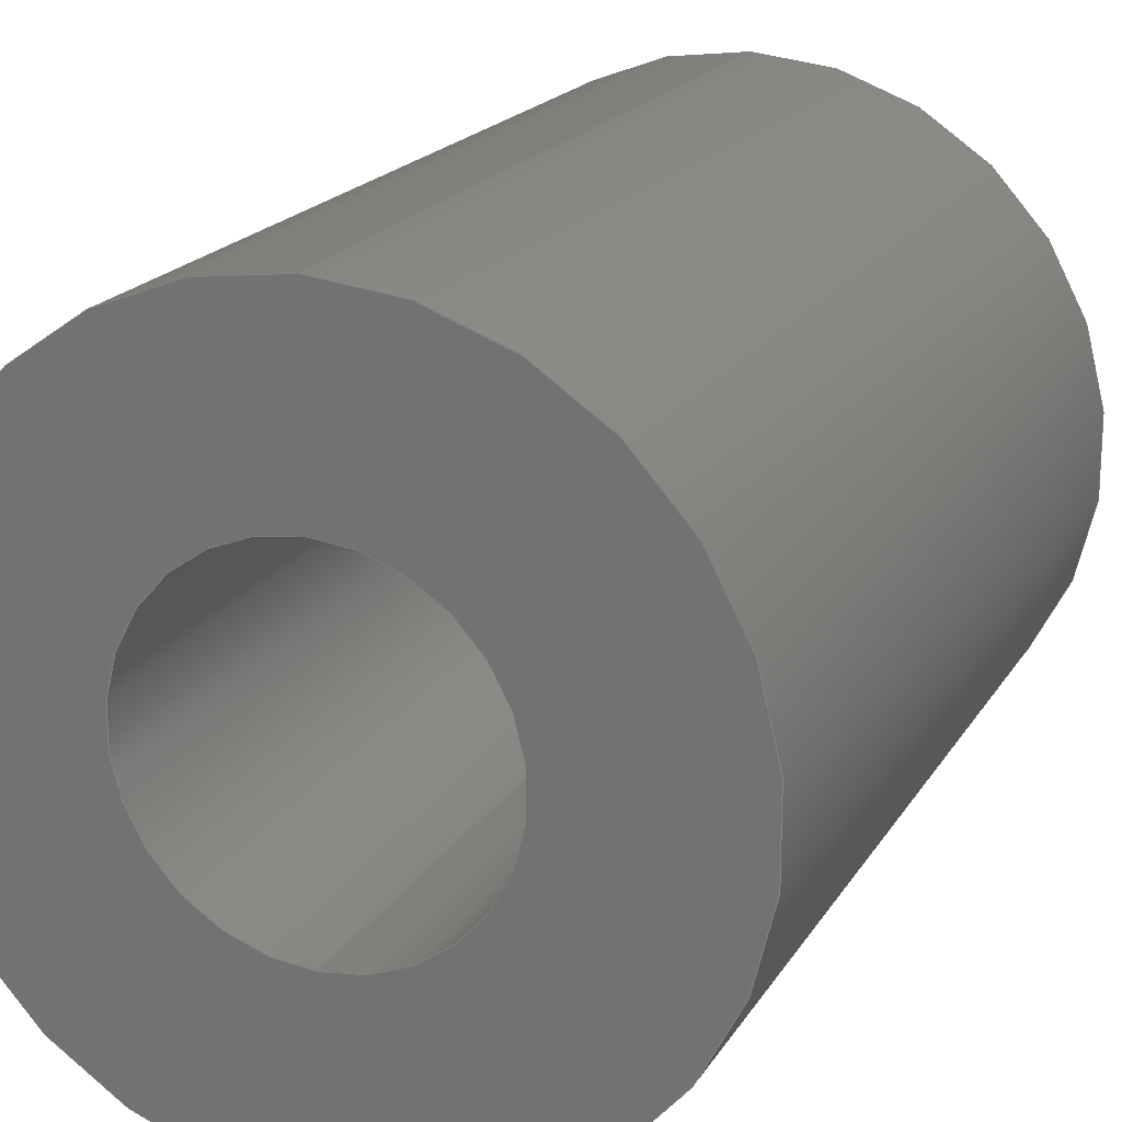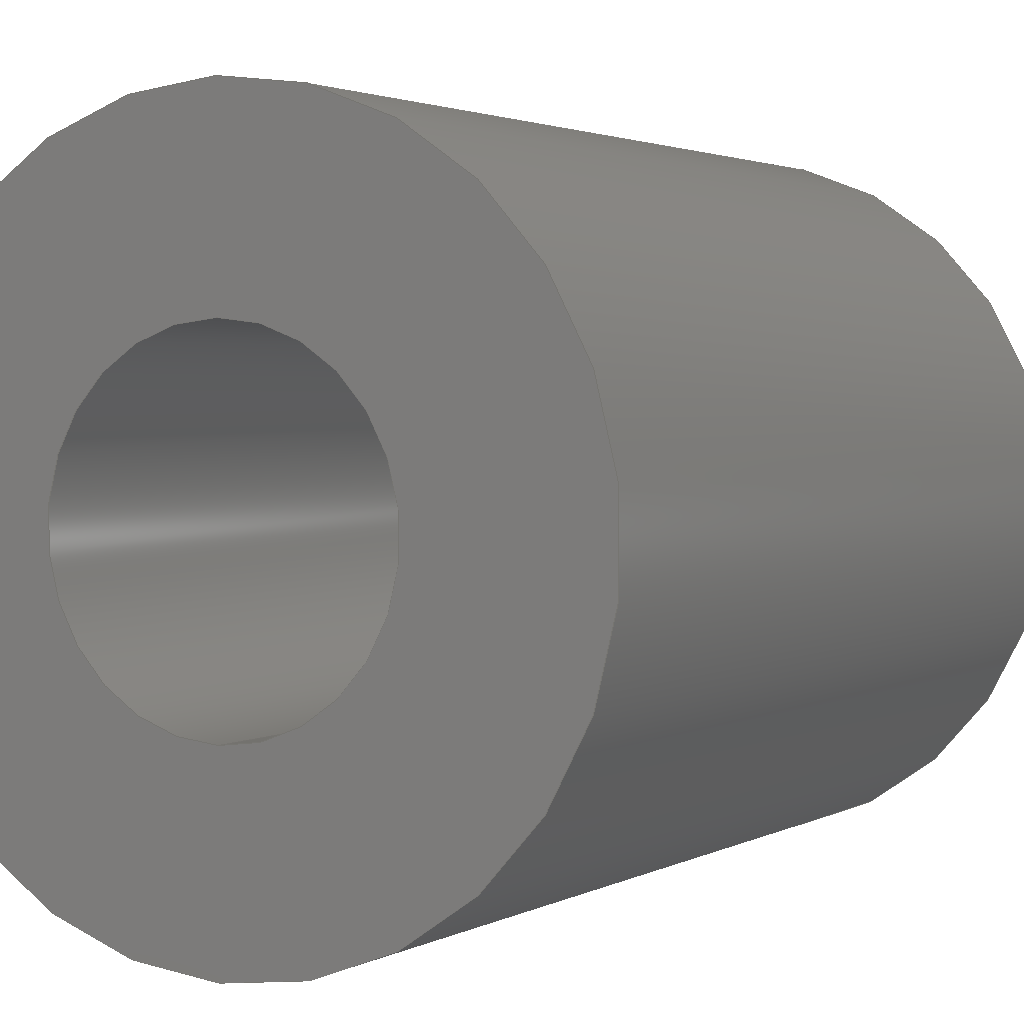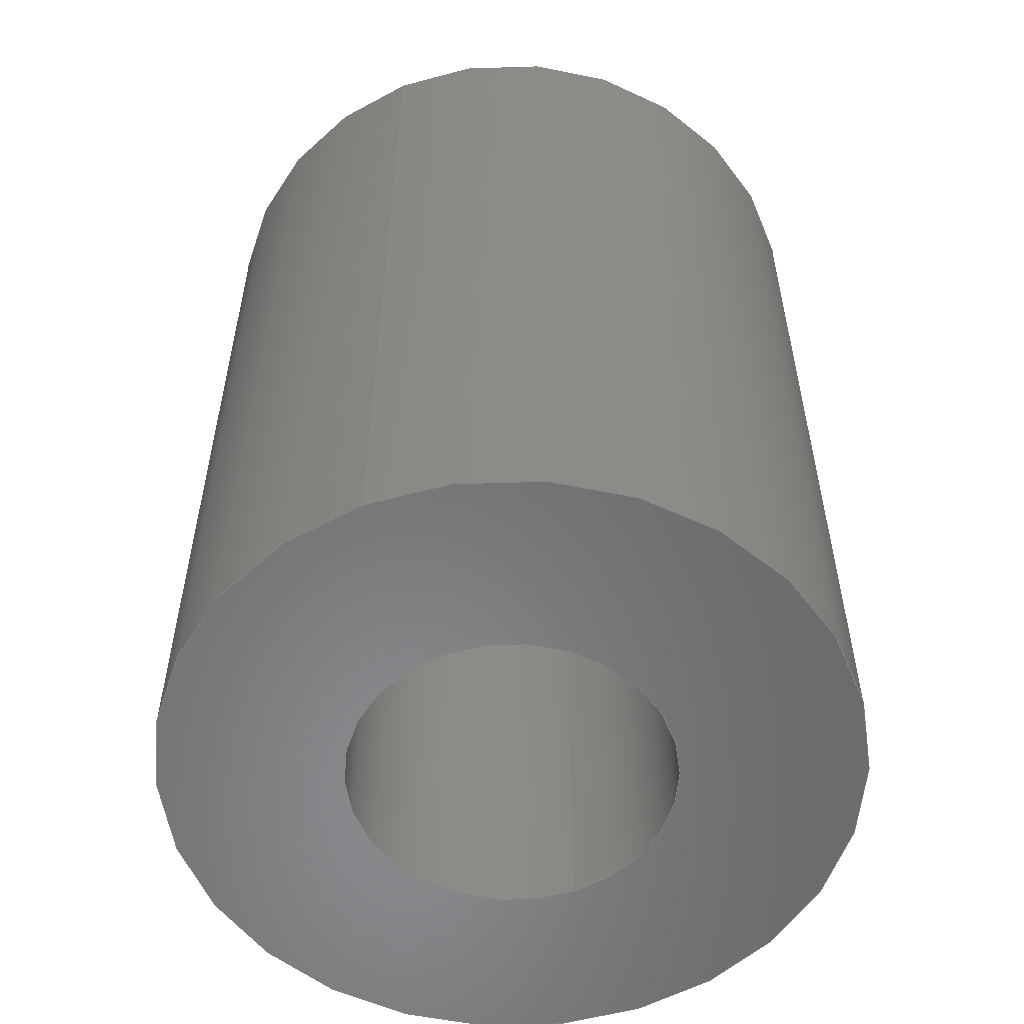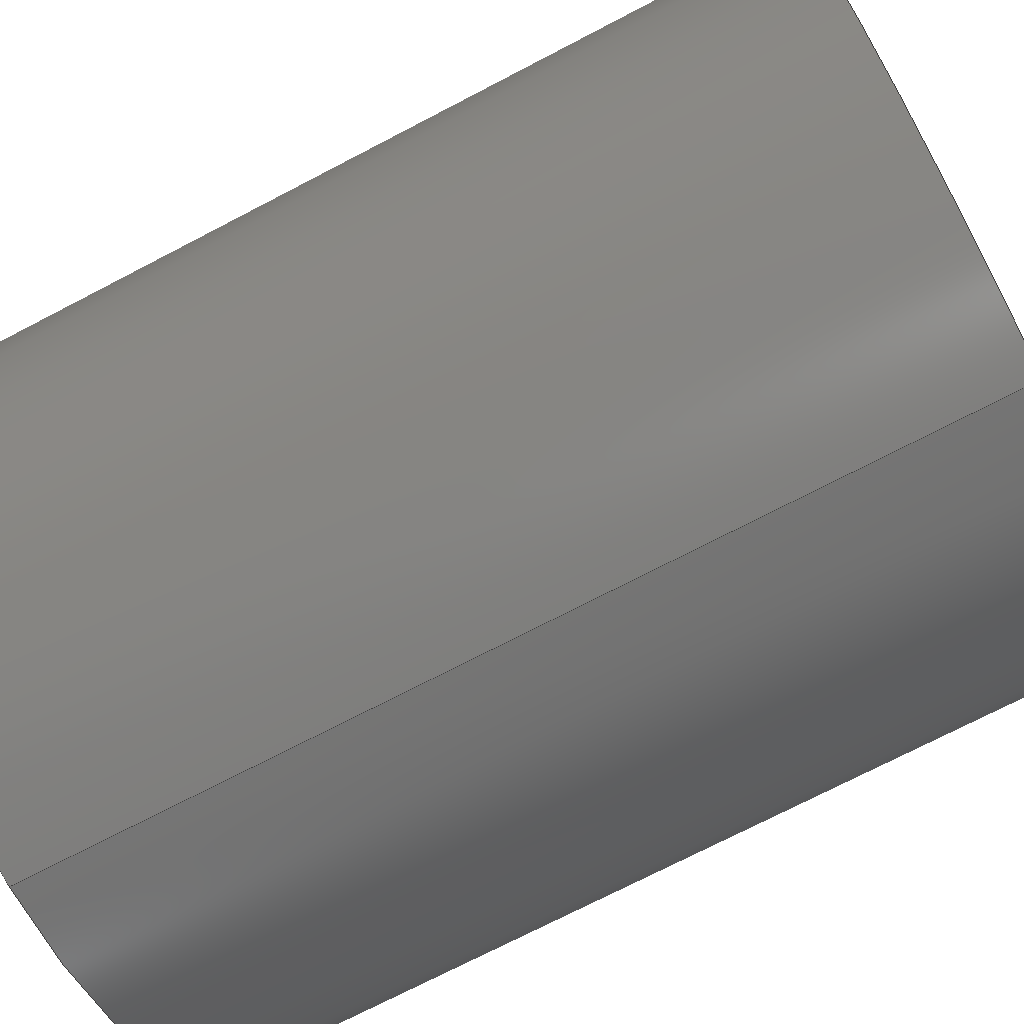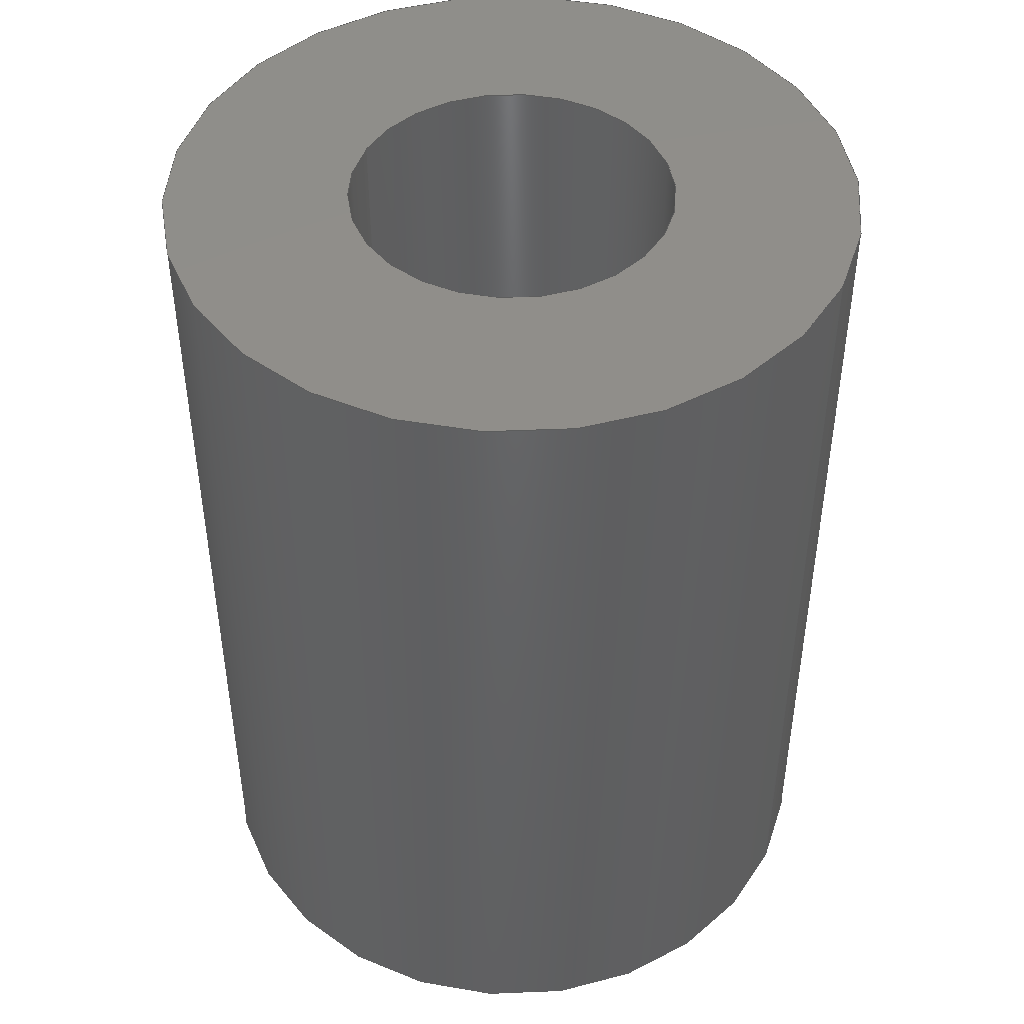
<metadata>
{"format":"step","ext":"step","renderer":"f3d","projection":"perspective","resolution":1024,"background":"white","views":[{"elev":19.0,"azim":22.3,"up":"+Z"},{"elev":2.2,"azim":-150.6,"up":"+Z"},{"elev":-55.7,"azim":22.6,"up":"+Y"},{"elev":-73.2,"azim":-62.5,"up":"+Z"},{"elev":45.8,"azim":-65.0,"up":"+Y"}]}
</metadata>
<code>
ISO-10303-21;
DATA;
#1 = PLANE ( 'NONE',  #61 ) ;
#2 = EDGE_LOOP ( 'NONE', ( #109, #125 ) ) ;
#3 = ORIENTED_EDGE ( 'NONE', *, *, #91, .F. ) ;
#4 = FACE_OUTER_BOUND ( 'NONE', #2, .T. ) ;
#5 = ORIENTED_EDGE ( 'NONE', *, *, #91, .T. ) ;
#6 = SURFACE_SIDE_STYLE ('',( #20 ) ) ;
#7 = EDGE_CURVE ( 'NONE', #183, #169, #93, .T. ) ;
#8 = CYLINDRICAL_SURFACE ( 'NONE', #118, 1.25 ) ;
#9 =( LENGTH_UNIT ( ) NAMED_UNIT ( * ) SI_UNIT ( .MILLI., .METRE. ) );
#10 = COLOUR_RGB ( '',0.7922, 0.8196, 0.9333 ) ;
#11 = DIRECTION ( 'NONE',  ( -0, -1, -0 ) ) ;
#12 = DIRECTION ( 'NONE',  ( 1, 0, 0 ) ) ;
#13 = AXIS2_PLACEMENT_3D ( 'NONE', #130, #180, #27 ) ;
#14 = EDGE_CURVE ( 'NONE', #169, #183, #77, .T. ) ;
#15 = CARTESIAN_POINT ( 'NONE',  ( 0, 7, -1.25 ) ) ;
#16 = STYLED_ITEM ( 'NONE', ( #129 ), #35 ) ;
#17 = AXIS2_PLACEMENT_3D ( 'NONE', #103, #39, #76 ) ;
#18 = CARTESIAN_POINT ( 'NONE',  ( 1.531e-16, 7, 1.25 ) ) ;
#19 = ORIENTED_EDGE ( 'NONE', *, *, #14, .T. ) ;
#20 = SURFACE_STYLE_FILL_AREA ( #33 ) ;
#21 = PRODUCT_DEFINITION ( 'UNKNOWN', '', #86, #173 ) ;
#22 = CYLINDRICAL_SURFACE ( 'NONE', #127, 1.25 ) ;
#23 = ORIENTED_EDGE ( 'NONE', *, *, #14, .F. ) ;
#24 = EDGE_CURVE ( 'NONE', #160, #75, #79, .T. ) ;
#25 = VERTEX_POINT ( 'NONE', #55 ) ;
#26 = MECHANICAL_DESIGN_GEOMETRIC_PRESENTATION_REPRESENTATION (  '', ( #16 ), #110 ) ;
#27 = DIRECTION ( 'NONE',  ( 0, 0, 1 ) ) ;
#28 = EDGE_CURVE ( 'NONE', #126, #184, #60, .T. ) ;
#29 = CARTESIAN_POINT ( 'NONE',  ( 0, 0, -1.25 ) ) ;
#30 = FACE_BOUND ( 'NONE', #71, .T. ) ;
#31 = DIRECTION ( 'NONE',  ( 0, 0, 1 ) ) ;
#32 = CARTESIAN_POINT ( 'NONE',  ( 0, 7, -2.65 ) ) ;
#33 = FILL_AREA_STYLE ('',( #176 ) ) ;
#34 = FACE_OUTER_BOUND ( 'NONE', #99, .T. ) ;
#35 = MANIFOLD_SOLID_BREP ( 'Boss-Extrude1', #186 ) ;
#36 = DIRECTION ( 'NONE',  ( 0, 1, 0 ) ) ;
#37 = CARTESIAN_POINT ( 'NONE',  ( 0, 7, 0 ) ) ;
#38 = AXIS2_PLACEMENT_3D ( 'NONE', #62, #142, #31 ) ;
#39 = DIRECTION ( 'NONE',  ( 0, 1, 0 ) ) ;
#40 =( LENGTH_UNIT ( ) NAMED_UNIT ( * ) SI_UNIT ( .MILLI., .METRE. ) );
#41 = DIRECTION ( 'NONE',  ( -0, -1, -0 ) ) ;
#42 = CARTESIAN_POINT ( 'NONE',  ( 0, 7, 0 ) ) ;
#43 = AXIS2_PLACEMENT_3D ( 'NONE', #144, #191, #123 ) ;
#44 = DIRECTION ( 'NONE',  ( -0, -1, -0 ) ) ;
#45 = ORIENTED_EDGE ( 'NONE', *, *, #78, .T. ) ;
#46 = UNCERTAINTY_MEASURE_WITH_UNIT (LENGTH_MEASURE( 1e-05 ), #40, 'distance_accuracy_value', 'NONE');
#47 = ADVANCED_FACE ( 'NONE', ( #51 ), #22, .F. ) ;
#48 = CARTESIAN_POINT ( 'NONE',  ( 0, 0, 0 ) ) ;
#49 = DIRECTION ( 'NONE',  ( 0, 1, 0 ) ) ;
#50 = ORIENTED_EDGE ( 'NONE', *, *, #102, .F. ) ;
#51 = FACE_OUTER_BOUND ( 'NONE', #124, .T. ) ;
#52 = ORIENTED_EDGE ( 'NONE', *, *, #24, .F. ) ;
#53 = VECTOR ( 'NONE', #105, 1000 ) ;
#54 = DIRECTION ( 'NONE',  ( 0, 1, 0 ) ) ;
#55 = CARTESIAN_POINT ( 'NONE',  ( 0, 0, -2.65 ) ) ;
#56 =( NAMED_UNIT ( * ) SI_UNIT ( $, .STERADIAN. ) SOLID_ANGLE_UNIT ( ) );
#57 = ADVANCED_FACE ( 'NONE', ( #34, #96 ), #150, .T. ) ;
#58 = DIRECTION ( 'NONE',  ( -0, -1, -0 ) ) ;
#59 = ADVANCED_FACE ( 'NONE', ( #81 ), #8, .F. ) ;
#60 = CIRCLE ( 'NONE', #172, 1.25 ) ;
#61 = AXIS2_PLACEMENT_3D ( 'NONE', #48, #49, #108 ) ;
#62 = CARTESIAN_POINT ( 'NONE',  ( 0, 7, 0 ) ) ;
#63 = ORIENTED_EDGE ( 'NONE', *, *, #102, .T. ) ;
#64 = ORIENTED_EDGE ( 'NONE', *, *, #171, .T. ) ;
#65 = EDGE_CURVE ( 'NONE', #192, #25, #178, .T. ) ;
#66 = VECTOR ( 'NONE', #41, 1000 ) ;
#67 = FACE_OUTER_BOUND ( 'NONE', #90, .T. ) ;
#68 = ORIENTED_EDGE ( 'NONE', *, *, #7, .T. ) ;
#69 = ORIENTED_EDGE ( 'NONE', *, *, #28, .F. ) ;
#70 = PRODUCT_DEFINITION_SHAPE ( 'NONE', 'NONE',  #21 ) ;
#71 = EDGE_LOOP ( 'NONE', ( #19, #68 ) ) ;
#72 =( NAMED_UNIT ( * ) SI_UNIT ( $, .STERADIAN. ) SOLID_ANGLE_UNIT ( ) );
#73 = DIRECTION ( 'NONE',  ( -0, -1, -0 ) ) ;
#74 = DIRECTION ( 'NONE',  ( 0, 0, -1 ) ) ;
#75 = VERTEX_POINT ( 'NONE', #87 ) ;
#76 = DIRECTION ( 'NONE',  ( 0, 0, 1 ) ) ;
#77 = CIRCLE ( 'NONE', #135, 1.25 ) ;
#78 = EDGE_CURVE ( 'NONE', #160, #192, #136, .T. ) ;
#79 = CIRCLE ( 'NONE', #101, 2.65 ) ;
#80 = EDGE_LOOP ( 'NONE', ( #69, #194 ) ) ;
#81 = FACE_OUTER_BOUND ( 'NONE', #189, .T. ) ;
#82 =( NAMED_UNIT ( * ) PLANE_ANGLE_UNIT ( ) SI_UNIT ( $, .RADIAN. ) );
#83 = ADVANCED_FACE ( 'NONE', ( #137 ), #199, .T. ) ;
#84 = DIRECTION ( 'NONE',  ( 0, 1, 0 ) ) ;
#85 = AXIS2_PLACEMENT_3D ( 'NONE', #148, #175, #100 ) ;
#86 = PRODUCT_DEFINITION_FORMATION_WITH_SPECIFIED_SOURCE ( 'ANY', '', #147, .NOT_KNOWN. ) ;
#87 = CARTESIAN_POINT ( 'NONE',  ( 0, 7, -2.65 ) ) ;
#88 = LINE ( 'NONE', #15, #128 ) ;
#89 = CIRCLE ( 'NONE', #43, 1.25 ) ;
#90 = EDGE_LOOP ( 'NONE', ( #52, #45, #143, #50 ) ) ;
#91 = EDGE_CURVE ( 'NONE', #184, #183, #158, .T. ) ;
#92 = ORIENTED_EDGE ( 'NONE', *, *, #190, .F. ) ;
#93 = CIRCLE ( 'NONE', #85, 1.25 ) ;
#94 = AXIS2_PLACEMENT_3D ( 'NONE', #170, #44, #188 ) ;
#95 = DIRECTION ( 'NONE',  ( 0, 0, 1 ) ) ;
#96 = FACE_BOUND ( 'NONE', #80, .T. ) ;
#97 = EDGE_CURVE ( 'NONE', #184, #126, #89, .T. ) ;
#98 = DIRECTION ( 'NONE',  ( 0, 0, 1 ) ) ;
#99 = EDGE_LOOP ( 'NONE', ( #164, #104 ) ) ;
#100 = DIRECTION ( 'NONE',  ( 0, 0, 1 ) ) ;
#101 = AXIS2_PLACEMENT_3D ( 'NONE', #134, #54, #111 ) ;
#102 = EDGE_CURVE ( 'NONE', #75, #25, #159, .T. ) ;
#103 = CARTESIAN_POINT ( 'NONE',  ( 0, 0, 0 ) ) ;
#104 = ORIENTED_EDGE ( 'NONE', *, *, #24, .T. ) ;
#105 = DIRECTION ( 'NONE',  ( -0, -1, -0 ) ) ;
#106 = DIRECTION ( 'NONE',  ( -0, -1, -0 ) ) ;
#107 = CYLINDRICAL_SURFACE ( 'NONE', #94, 2.65 ) ;
#108 = DIRECTION ( 'NONE',  ( 0, -0, 1 ) ) ;
#109 = ORIENTED_EDGE ( 'NONE', *, *, #171, .F. ) ;
#110 =( GEOMETRIC_REPRESENTATION_CONTEXT ( 3 ) GLOBAL_UNCERTAINTY_ASSIGNED_CONTEXT ( ( #141 ) ) GLOBAL_UNIT_ASSIGNED_CONTEXT ( ( #9, #82, #72 ) ) REPRESENTATION_CONTEXT ( 'NONE', 'WORKASPACE' ) );
#111 = DIRECTION ( 'NONE',  ( 0, 0, 1 ) ) ;
#112 = DIRECTION ( 'NONE',  ( -0, -1, -0 ) ) ;
#113 = ADVANCED_FACE ( 'NONE', ( #67 ), #107, .T. ) ;
#114 = ORIENTED_EDGE ( 'NONE', *, *, #7, .F. ) ;
#115 = PRESENTATION_LAYER_ASSIGNMENT (  '', '', ( #16 ) ) ;
#116 = DIRECTION ( 'NONE',  ( 0, 1, 0 ) ) ;
#117 = CARTESIAN_POINT ( 'NONE',  ( 0, 7, 0 ) ) ;
#118 = AXIS2_PLACEMENT_3D ( 'NONE', #146, #73, #74 ) ;
#119 = CARTESIAN_POINT ( 'NONE',  ( 1.531e-16, 7, 1.25 ) ) ;
#120 = DIRECTION ( 'NONE',  ( 0, 0, -1 ) ) ;
#121 = APPLICATION_PROTOCOL_DEFINITION ( 'draft international standard', 'automotive_design', 1998, #155 ) ;
#122 = AXIS2_PLACEMENT_3D ( 'NONE', #181, #156, #12 ) ;
#123 = DIRECTION ( 'NONE',  ( 0, 0, 1 ) ) ;
#124 = EDGE_LOOP ( 'NONE', ( #3, #195, #162, #114 ) ) ;
#125 = ORIENTED_EDGE ( 'NONE', *, *, #65, .F. ) ;
#126 = VERTEX_POINT ( 'NONE', #140 ) ;
#127 = AXIS2_PLACEMENT_3D ( 'NONE', #174, #112, #151 ) ;
#128 = VECTOR ( 'NONE', #11, 1000 ) ;
#129 = PRESENTATION_STYLE_ASSIGNMENT (( #165 ) ) ;
#130 = CARTESIAN_POINT ( 'NONE',  ( 0, 0, 0 ) ) ;
#131 = ADVANCED_FACE ( 'NONE', ( #4, #30 ), #1, .F. ) ;
#132 = ORIENTED_EDGE ( 'NONE', *, *, #28, .T. ) ;
#133 = AXIS2_PLACEMENT_3D ( 'NONE', #37, #84, #149 ) ;
#134 = CARTESIAN_POINT ( 'NONE',  ( 0, 7, 0 ) ) ;
#135 = AXIS2_PLACEMENT_3D ( 'NONE', #163, #36, #98 ) ;
#136 = LINE ( 'NONE', #152, #66 ) ;
#137 = FACE_OUTER_BOUND ( 'NONE', #157, .T. ) ;
#138 = PRODUCT_CONTEXT ( 'NONE', #197, 'mechanical' ) ;
#139 = ORIENTED_EDGE ( 'NONE', *, *, #78, .F. ) ;
#140 = CARTESIAN_POINT ( 'NONE',  ( 0, 7, -1.25 ) ) ;
#141 = UNCERTAINTY_MEASURE_WITH_UNIT (LENGTH_MEASURE( 1e-05 ), #9, 'distance_accuracy_value', 'NONE');
#142 = DIRECTION ( 'NONE',  ( 0, 1, 0 ) ) ;
#143 = ORIENTED_EDGE ( 'NONE', *, *, #65, .T. ) ;
#144 = CARTESIAN_POINT ( 'NONE',  ( 0, 7, 0 ) ) ;
#145 = EDGE_CURVE ( 'NONE', #75, #160, #161, .T. ) ;
#146 = CARTESIAN_POINT ( 'NONE',  ( 0, 7, 0 ) ) ;
#147 = PRODUCT ( 'spacer6', 'spacer6', '', ( #138 ) ) ;
#148 = CARTESIAN_POINT ( 'NONE',  ( 0, 0, 0 ) ) ;
#149 = DIRECTION ( 'NONE',  ( 0, -0, 1 ) ) ;
#150 = PLANE ( 'NONE',  #133 ) ;
#151 = DIRECTION ( 'NONE',  ( 0, 0, -1 ) ) ;
#152 = CARTESIAN_POINT ( 'NONE',  ( 3.245e-16, 7, 2.65 ) ) ;
#153 = SHAPE_DEFINITION_REPRESENTATION ( #70, #177 ) ;
#154 = APPLICATION_PROTOCOL_DEFINITION ( 'draft international standard', 'automotive_design', 1998, #197 ) ;
#155 = APPLICATION_CONTEXT ( 'automotive_design' ) ;
#156 = DIRECTION ( 'NONE',  ( 0, 0, 1 ) ) ;
#157 = EDGE_LOOP ( 'NONE', ( #139, #196, #63, #64 ) ) ;
#158 = LINE ( 'NONE', #18, #182 ) ;
#159 = LINE ( 'NONE', #32, #53 ) ;
#160 = VERTEX_POINT ( 'NONE', #179 ) ;
#161 = CIRCLE ( 'NONE', #38, 2.65 ) ;
#162 = ORIENTED_EDGE ( 'NONE', *, *, #190, .T. ) ;
#163 = CARTESIAN_POINT ( 'NONE',  ( 0, 0, 0 ) ) ;
#164 = ORIENTED_EDGE ( 'NONE', *, *, #145, .T. ) ;
#165 = SURFACE_STYLE_USAGE ( .BOTH. , #6 ) ;
#166 = CARTESIAN_POINT ( 'NONE',  ( 1.531e-16, 0, 1.25 ) ) ;
#167 = CARTESIAN_POINT ( 'NONE',  ( 3.245e-16, 0, 2.65 ) ) ;
#168 = CIRCLE ( 'NONE', #17, 2.65 ) ;
#169 = VERTEX_POINT ( 'NONE', #29 ) ;
#170 = CARTESIAN_POINT ( 'NONE',  ( 0, 7, 0 ) ) ;
#171 = EDGE_CURVE ( 'NONE', #25, #192, #168, .T. ) ;
#172 = AXIS2_PLACEMENT_3D ( 'NONE', #117, #116, #95 ) ;
#173 = PRODUCT_DEFINITION_CONTEXT ( 'detailed design', #155, 'design' ) ;
#174 = CARTESIAN_POINT ( 'NONE',  ( 0, 7, 0 ) ) ;
#175 = DIRECTION ( 'NONE',  ( 0, 1, 0 ) ) ;
#176 = FILL_AREA_STYLE_COLOUR ( '', #10 ) ;
#177 = ADVANCED_BREP_SHAPE_REPRESENTATION ( 'spacer6', ( #35, #122 ), #187 ) ;
#178 = CIRCLE ( 'NONE', #13, 2.65 ) ;
#179 = CARTESIAN_POINT ( 'NONE',  ( 3.245e-16, 7, 2.65 ) ) ;
#180 = DIRECTION ( 'NONE',  ( 0, 1, 0 ) ) ;
#181 = CARTESIAN_POINT ( 'NONE',  ( 0, 0, 0 ) ) ;
#182 = VECTOR ( 'NONE', #106, 1000 ) ;
#183 = VERTEX_POINT ( 'NONE', #166 ) ;
#184 = VERTEX_POINT ( 'NONE', #119 ) ;
#185 = PRODUCT_RELATED_PRODUCT_CATEGORY ( 'part', '', ( #147 ) ) ;
#186 = CLOSED_SHELL ( 'NONE', ( #59, #113, #57, #131, #83, #47 ) ) ;
#187 =( GEOMETRIC_REPRESENTATION_CONTEXT ( 3 ) GLOBAL_UNCERTAINTY_ASSIGNED_CONTEXT ( ( #46 ) ) GLOBAL_UNIT_ASSIGNED_CONTEXT ( ( #40, #198, #56 ) ) REPRESENTATION_CONTEXT ( 'NONE', 'WORKASPACE' ) );
#188 = DIRECTION ( 'NONE',  ( 0, 0, -1 ) ) ;
#189 = EDGE_LOOP ( 'NONE', ( #132, #5, #23, #92 ) ) ;
#190 = EDGE_CURVE ( 'NONE', #126, #169, #88, .T. ) ;
#191 = DIRECTION ( 'NONE',  ( 0, 1, 0 ) ) ;
#192 = VERTEX_POINT ( 'NONE', #167 ) ;
#193 = AXIS2_PLACEMENT_3D ( 'NONE', #42, #58, #120 ) ;
#194 = ORIENTED_EDGE ( 'NONE', *, *, #97, .F. ) ;
#195 = ORIENTED_EDGE ( 'NONE', *, *, #97, .T. ) ;
#196 = ORIENTED_EDGE ( 'NONE', *, *, #145, .F. ) ;
#197 = APPLICATION_CONTEXT ( 'automotive_design' ) ;
#198 =( NAMED_UNIT ( * ) PLANE_ANGLE_UNIT ( ) SI_UNIT ( $, .RADIAN. ) );
#199 = CYLINDRICAL_SURFACE ( 'NONE', #193, 2.65 ) ;
ENDSEC;
END-ISO-10303-21;

</code>
